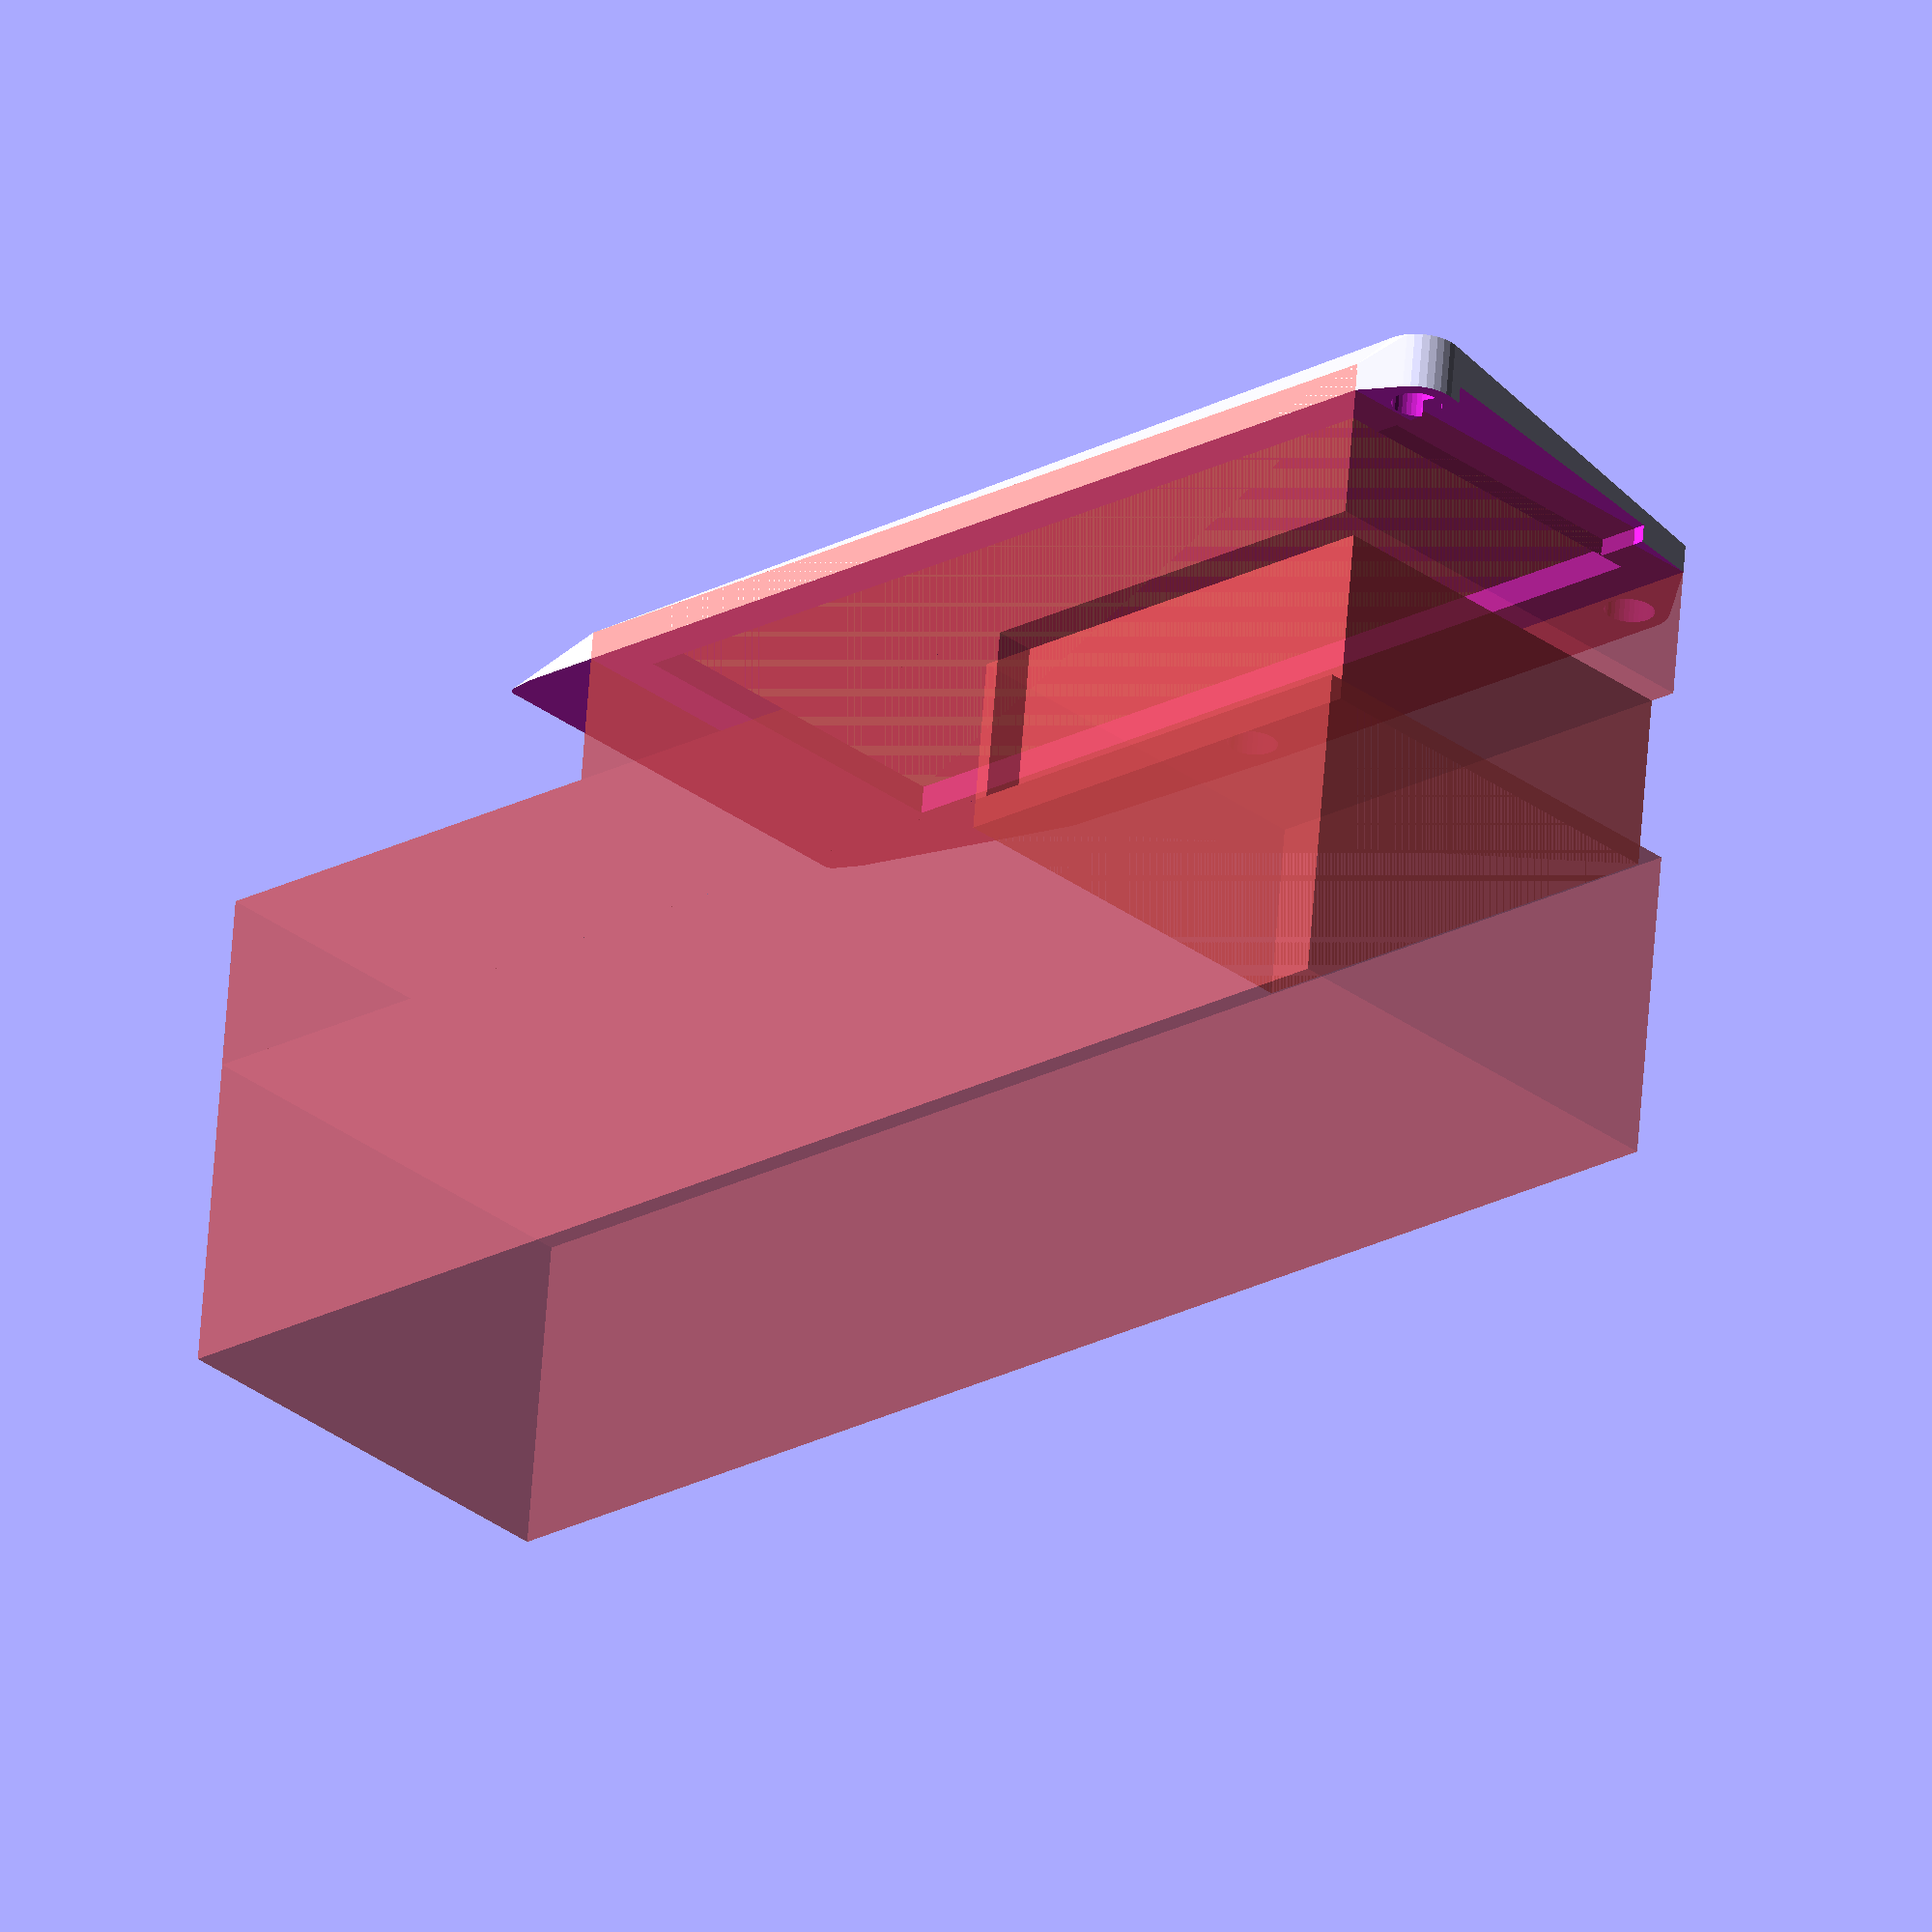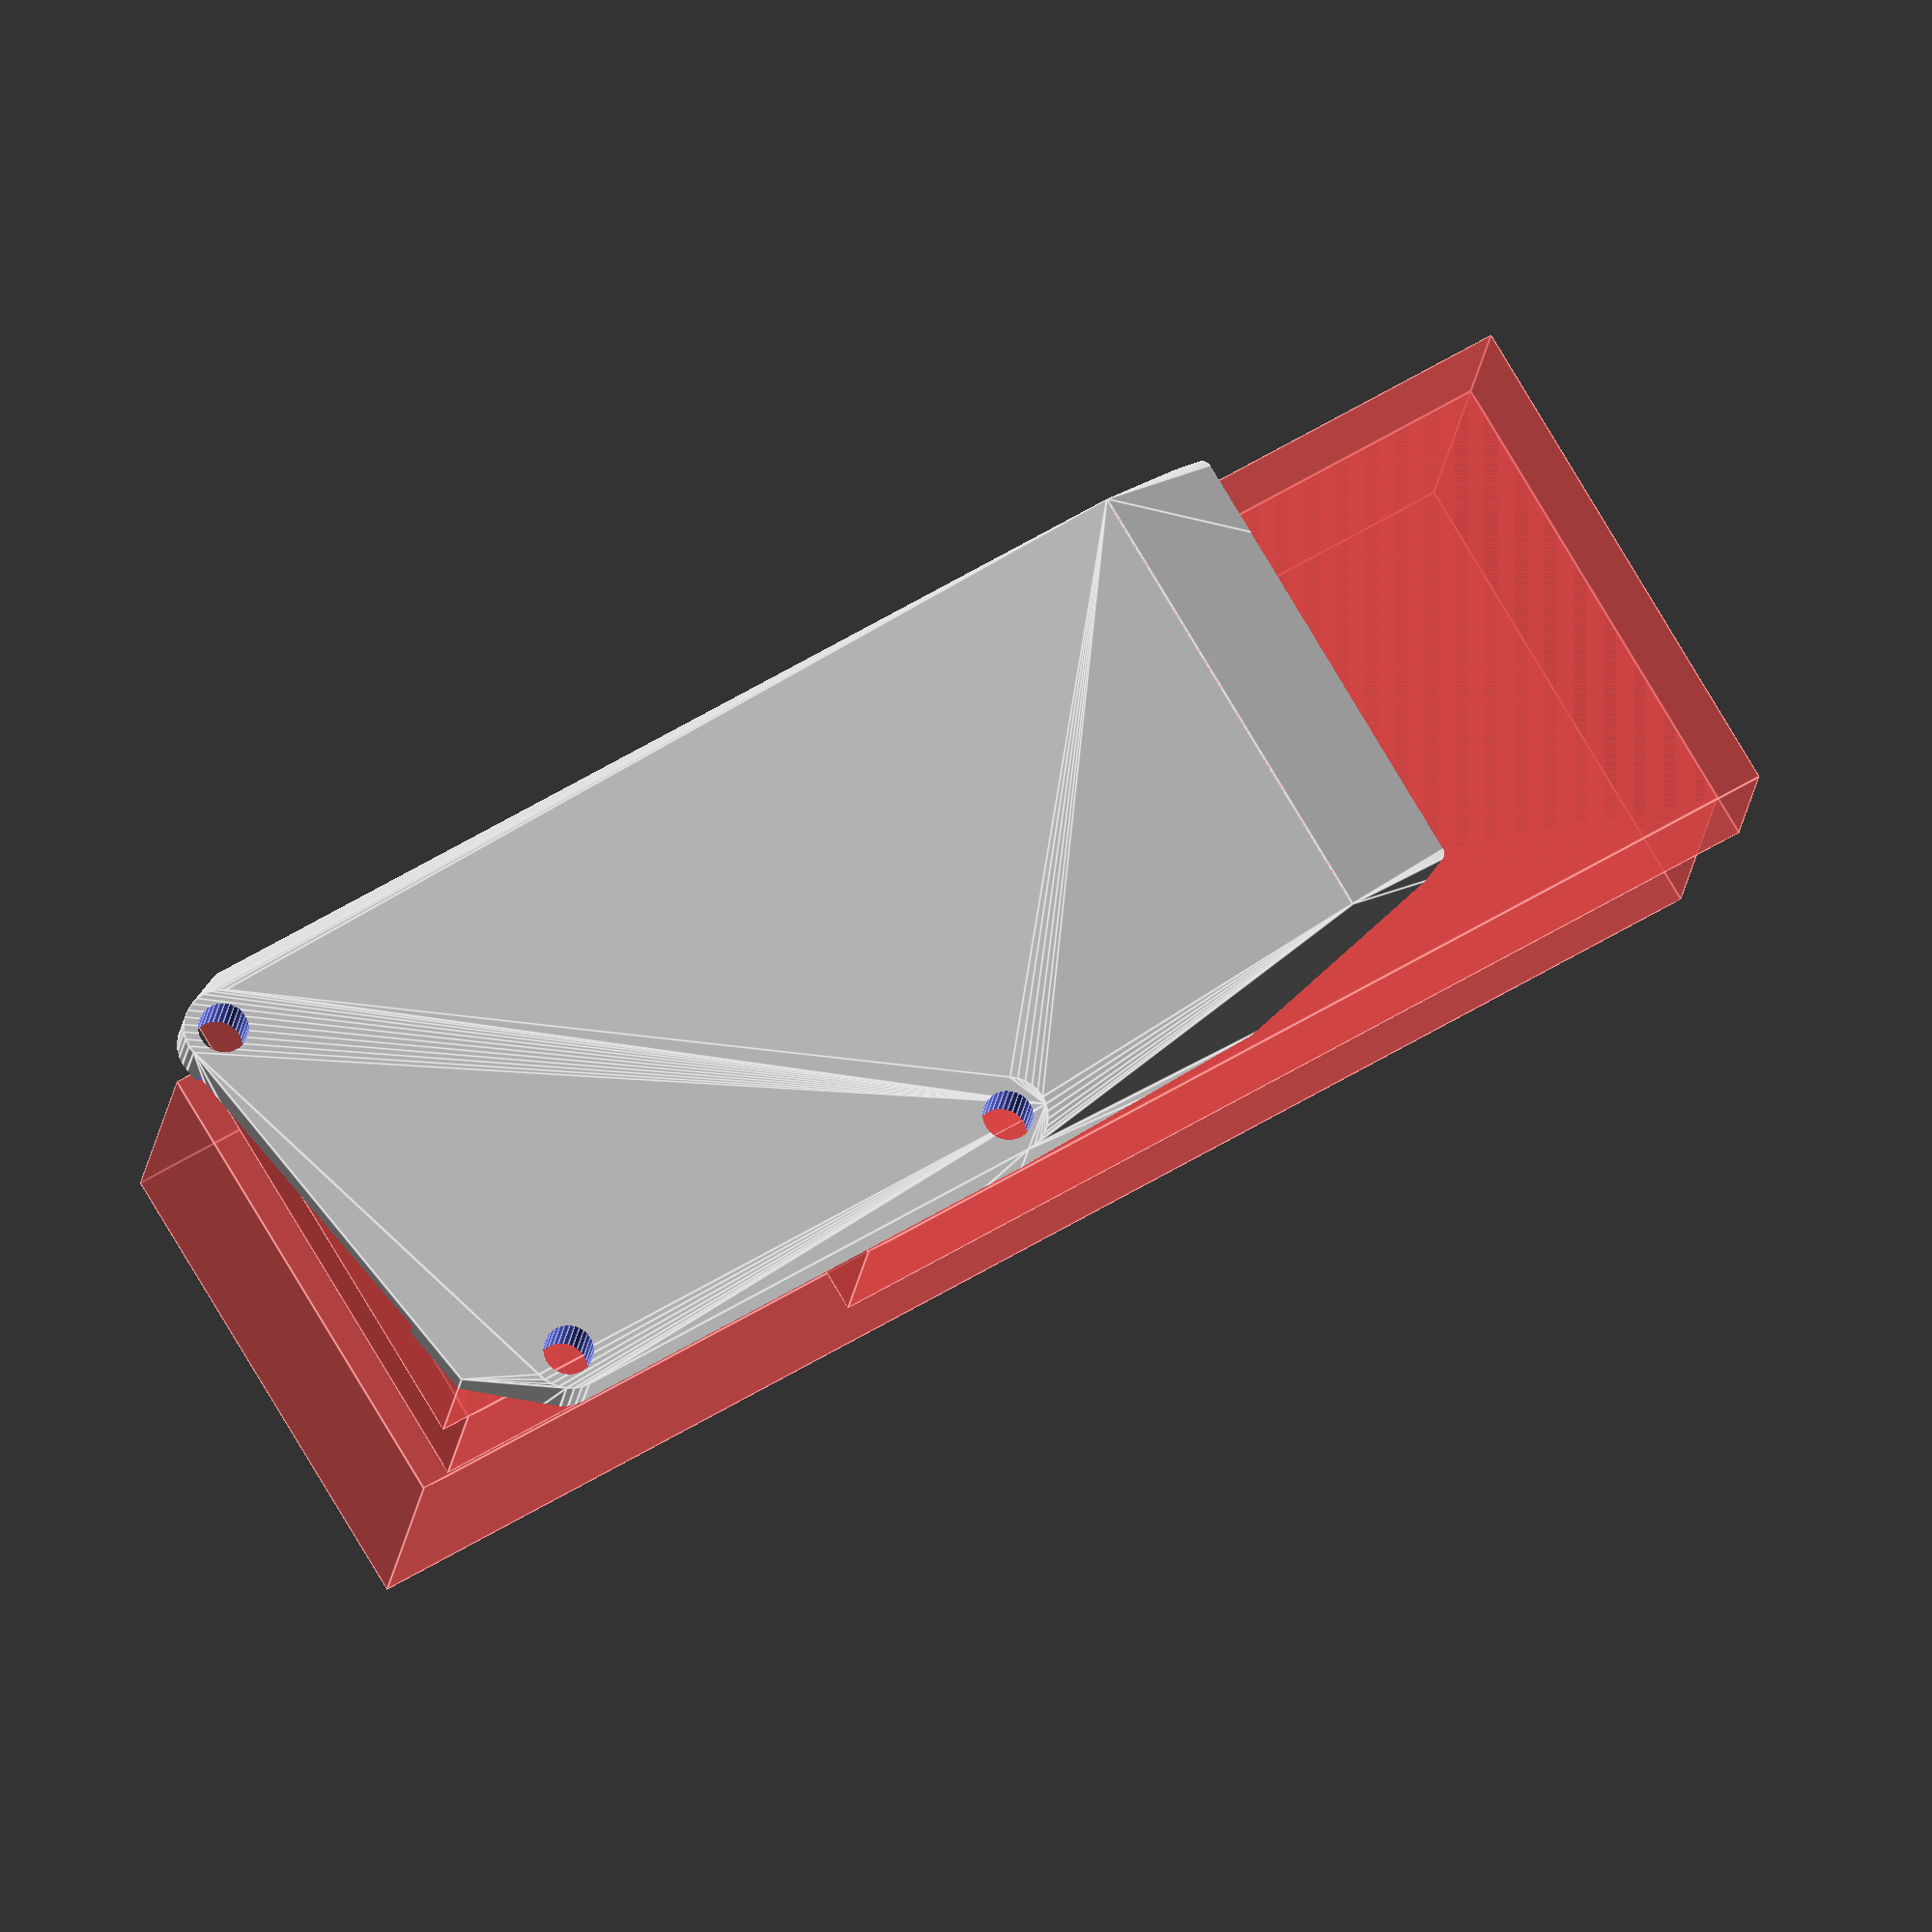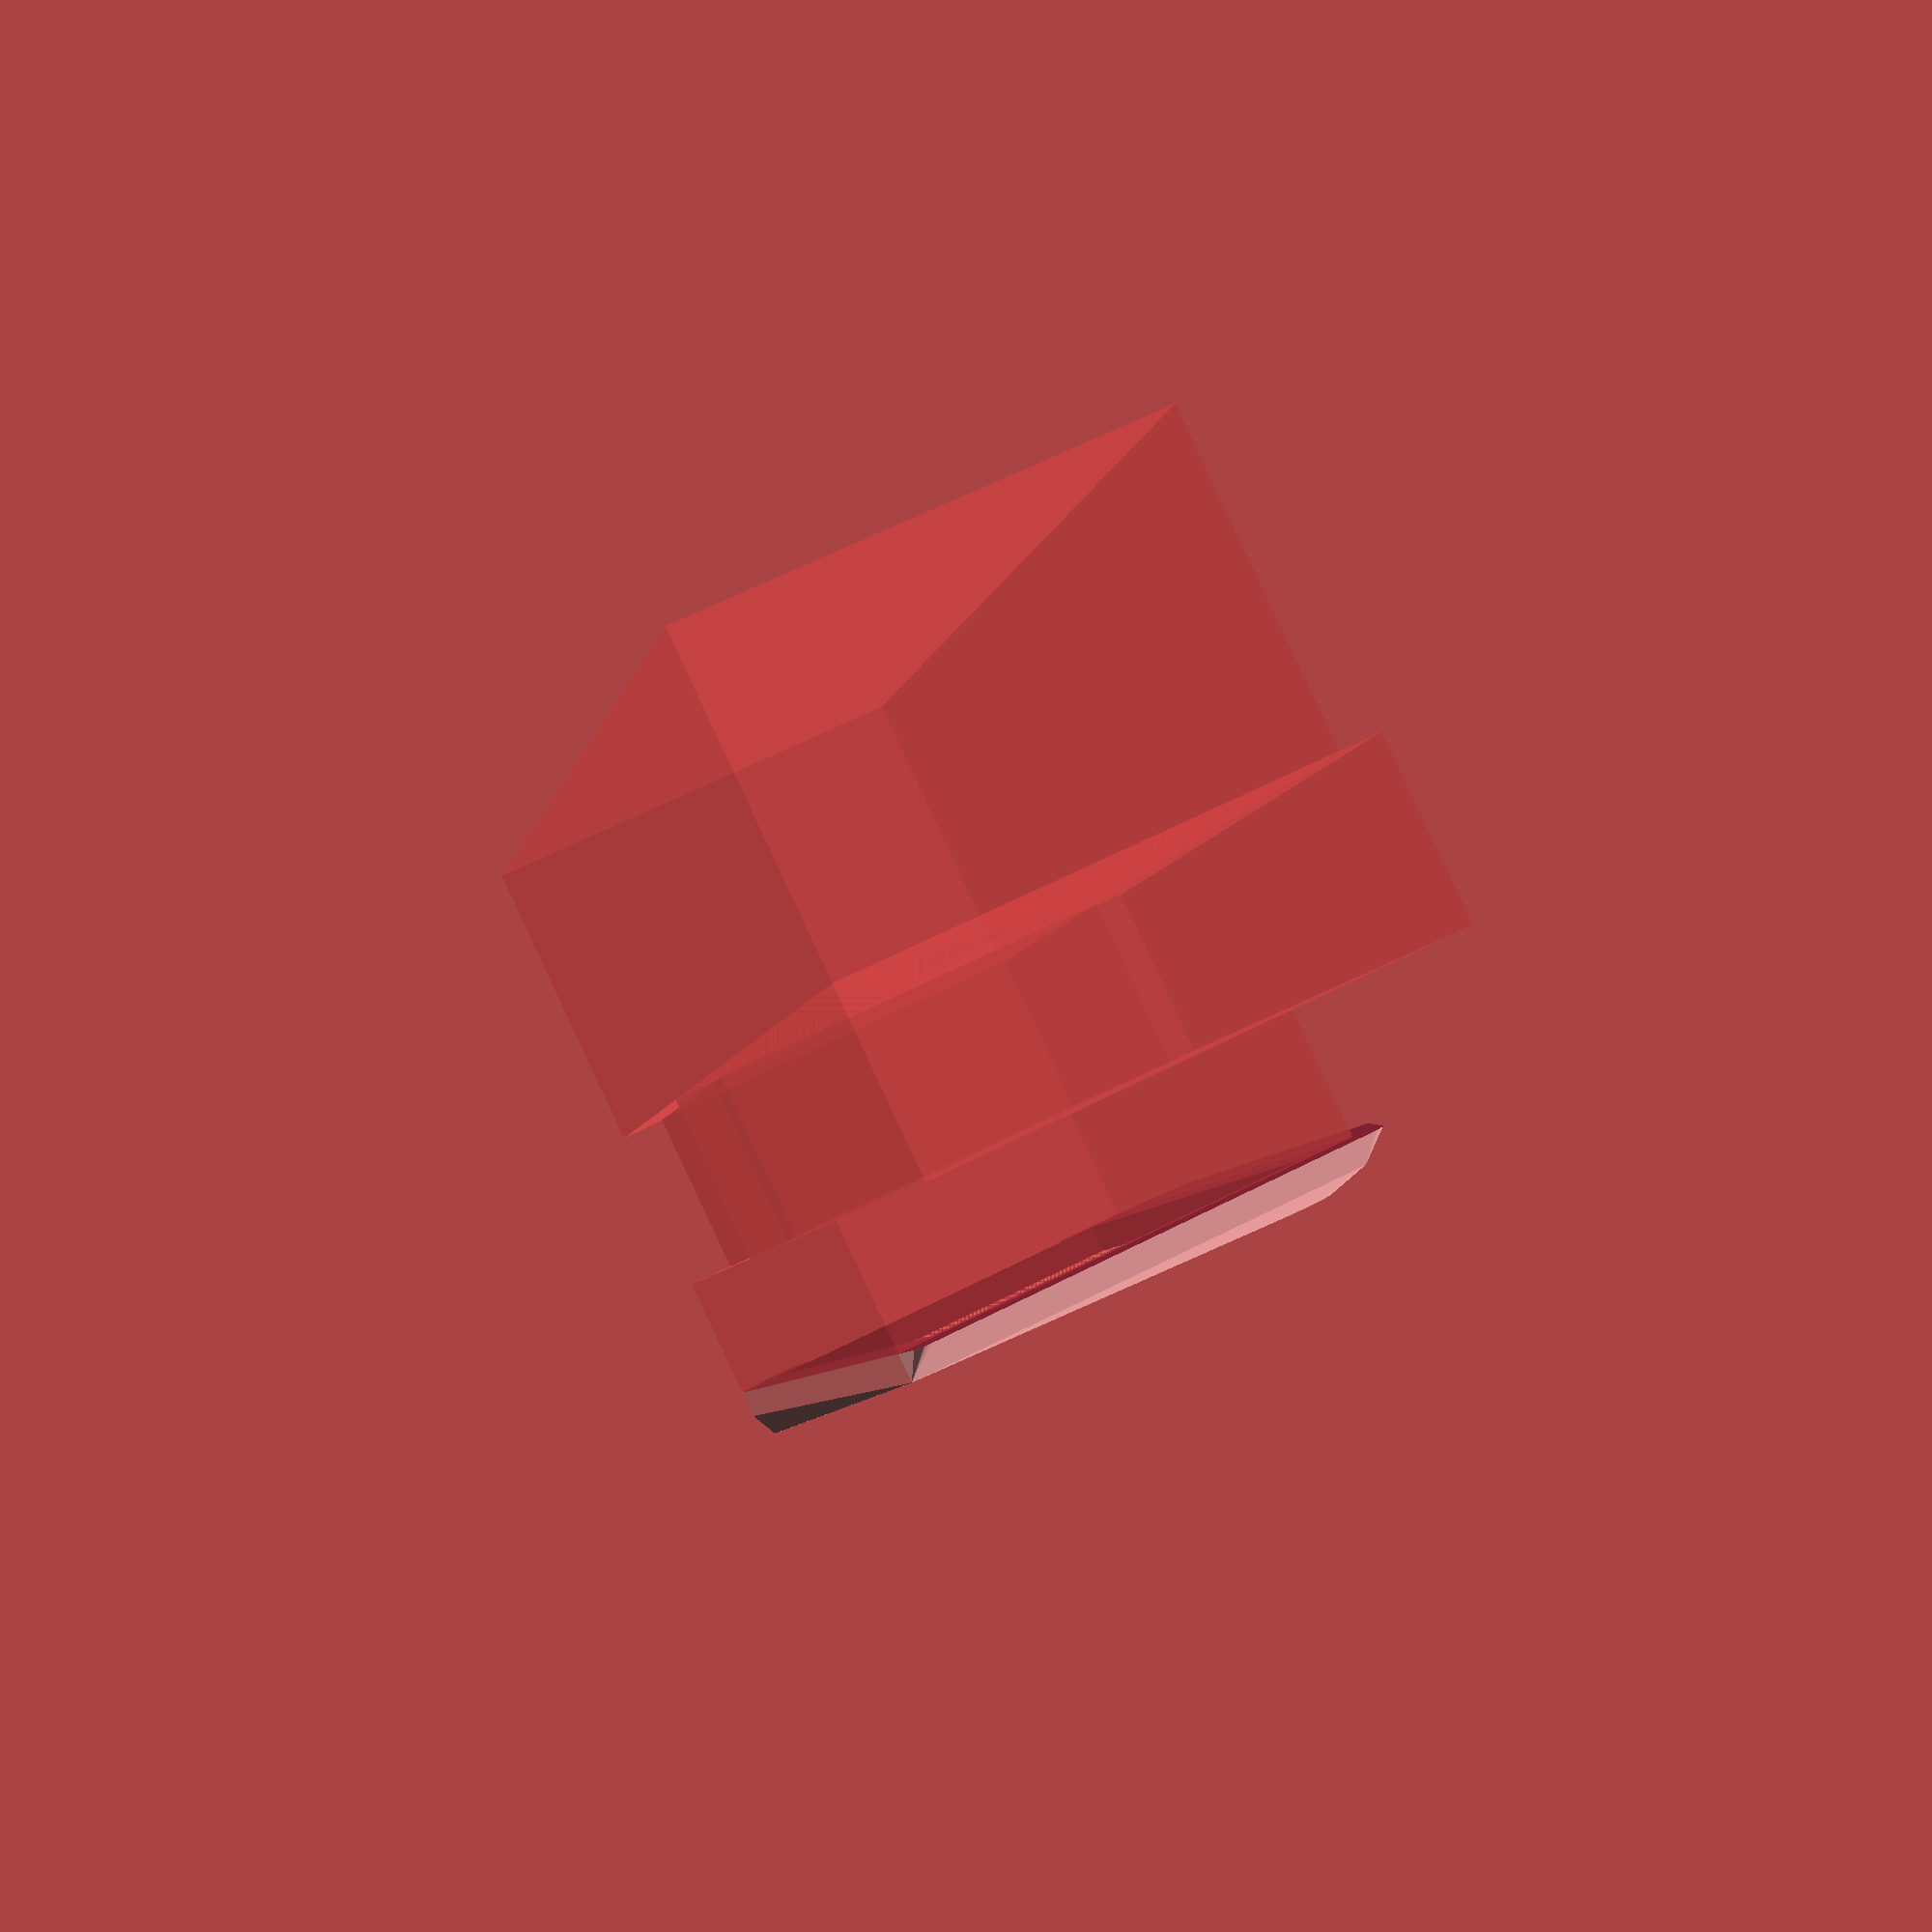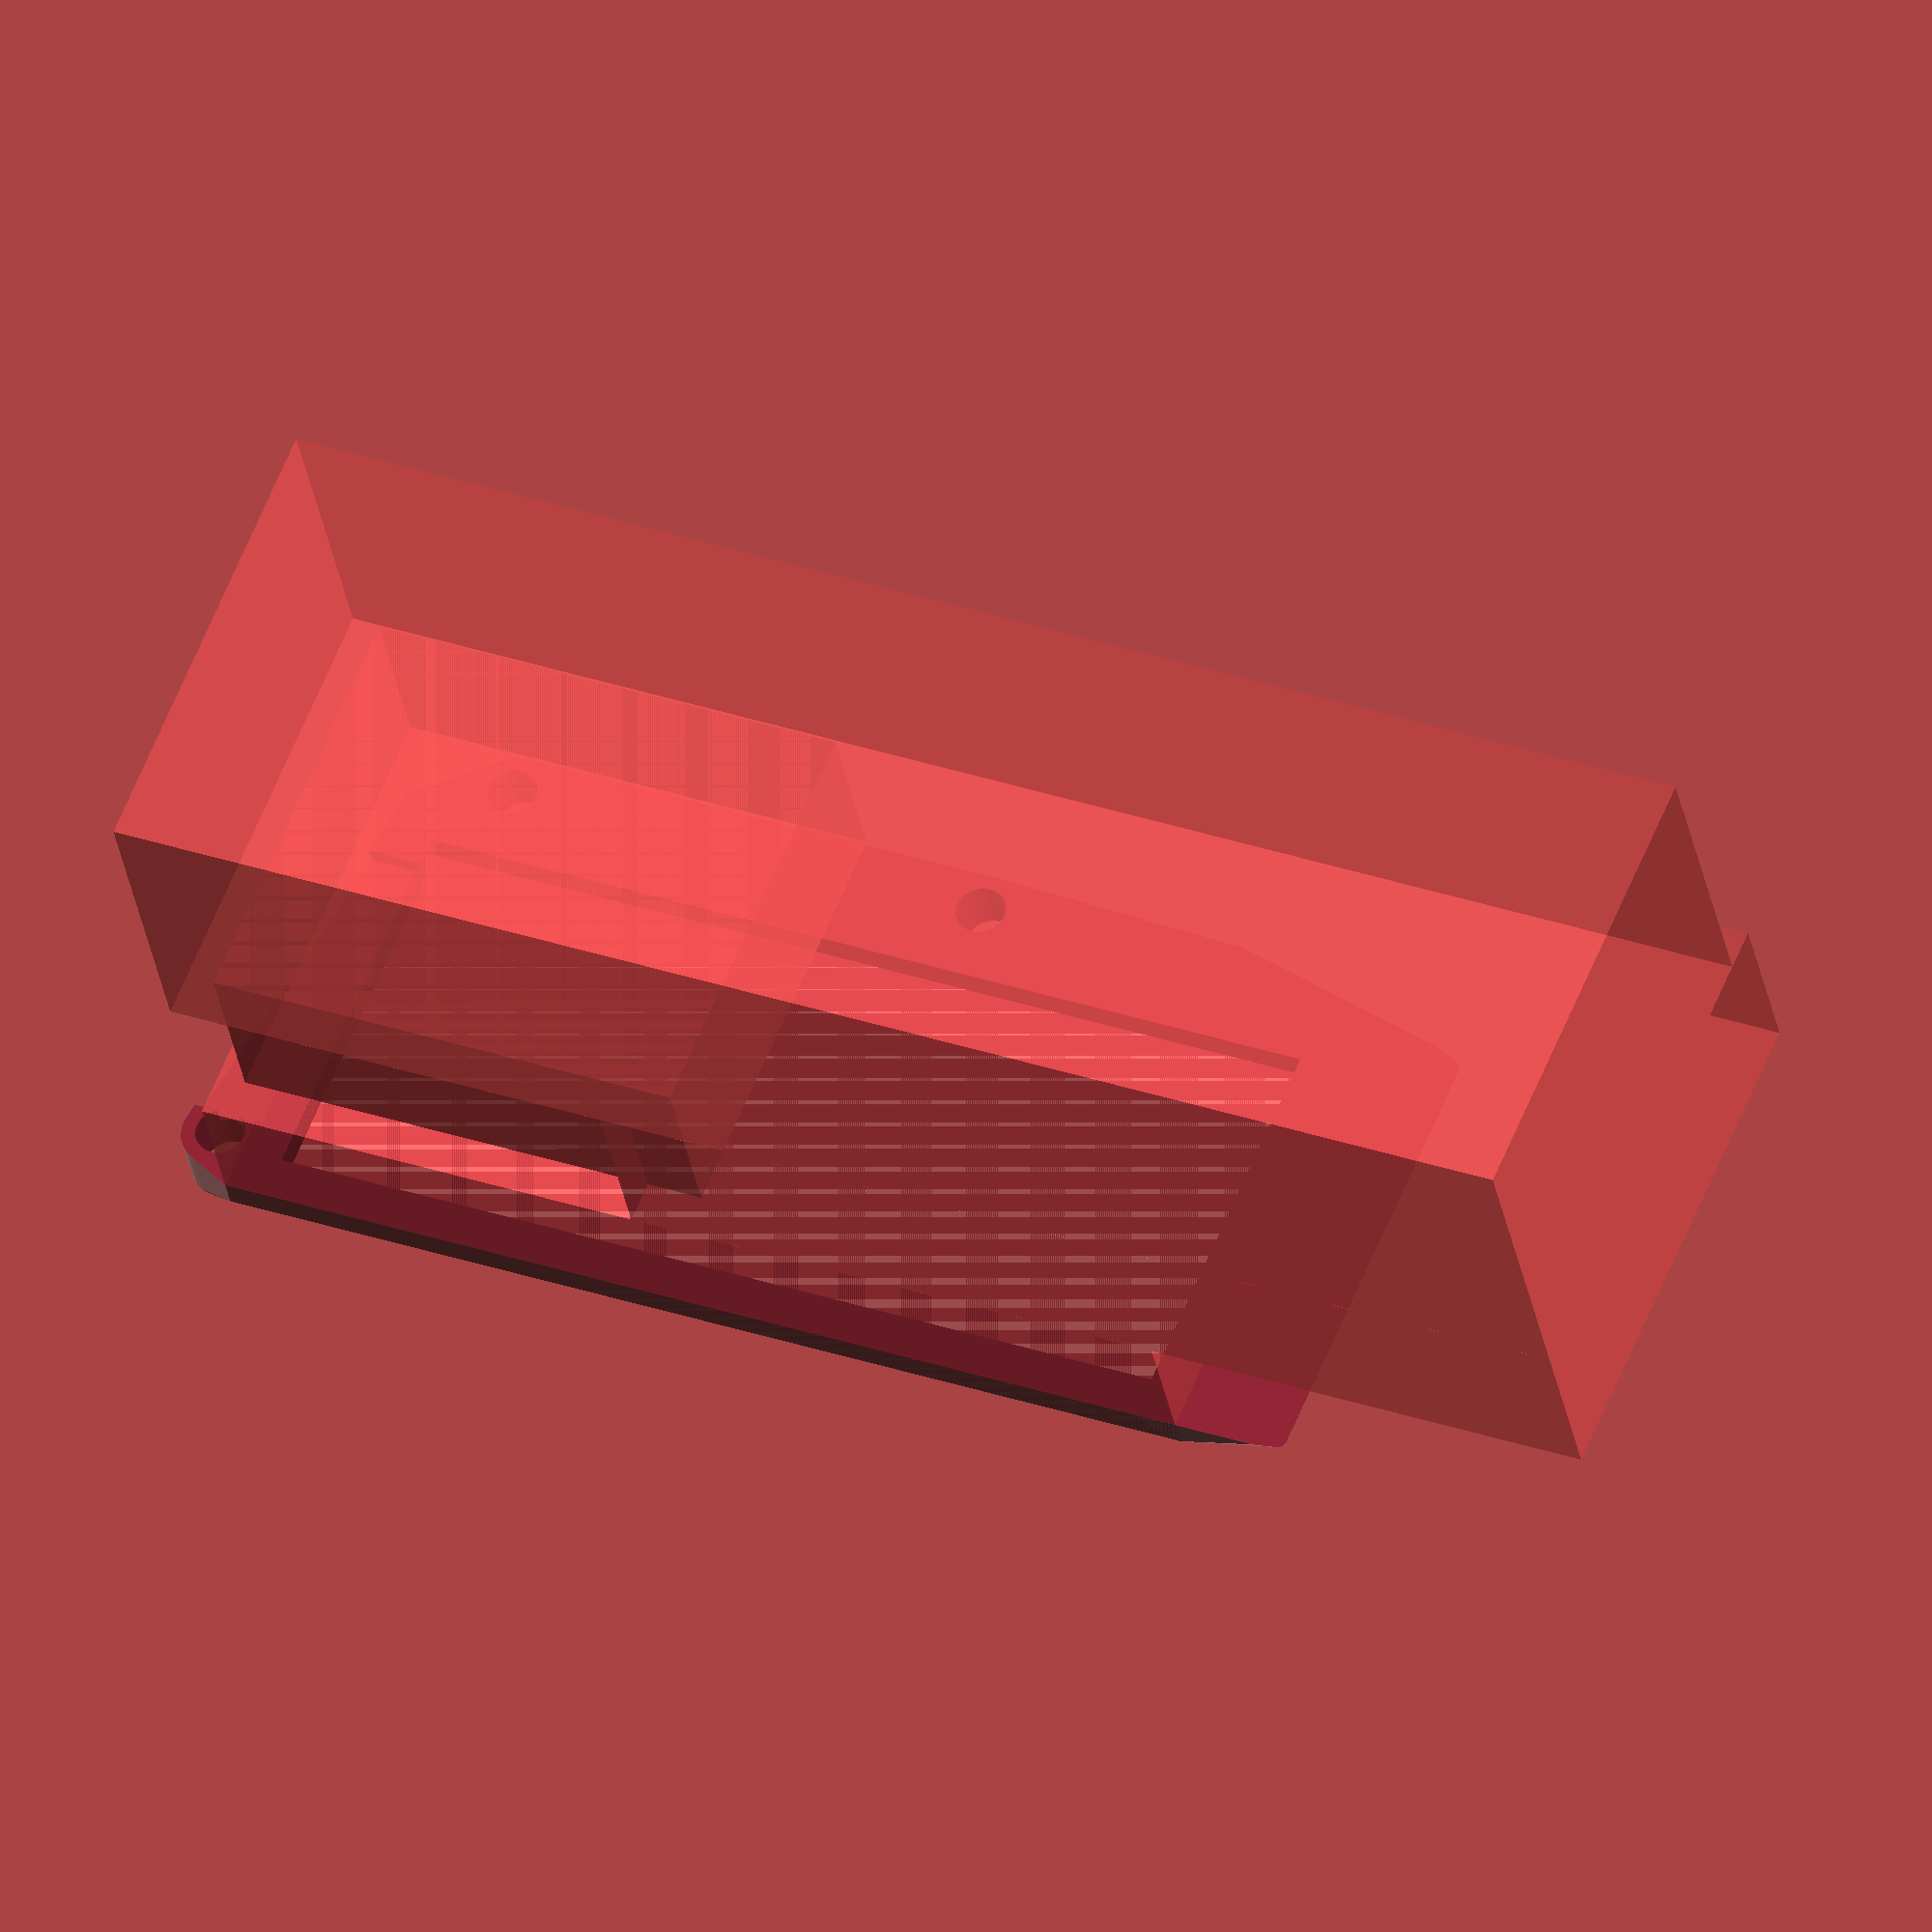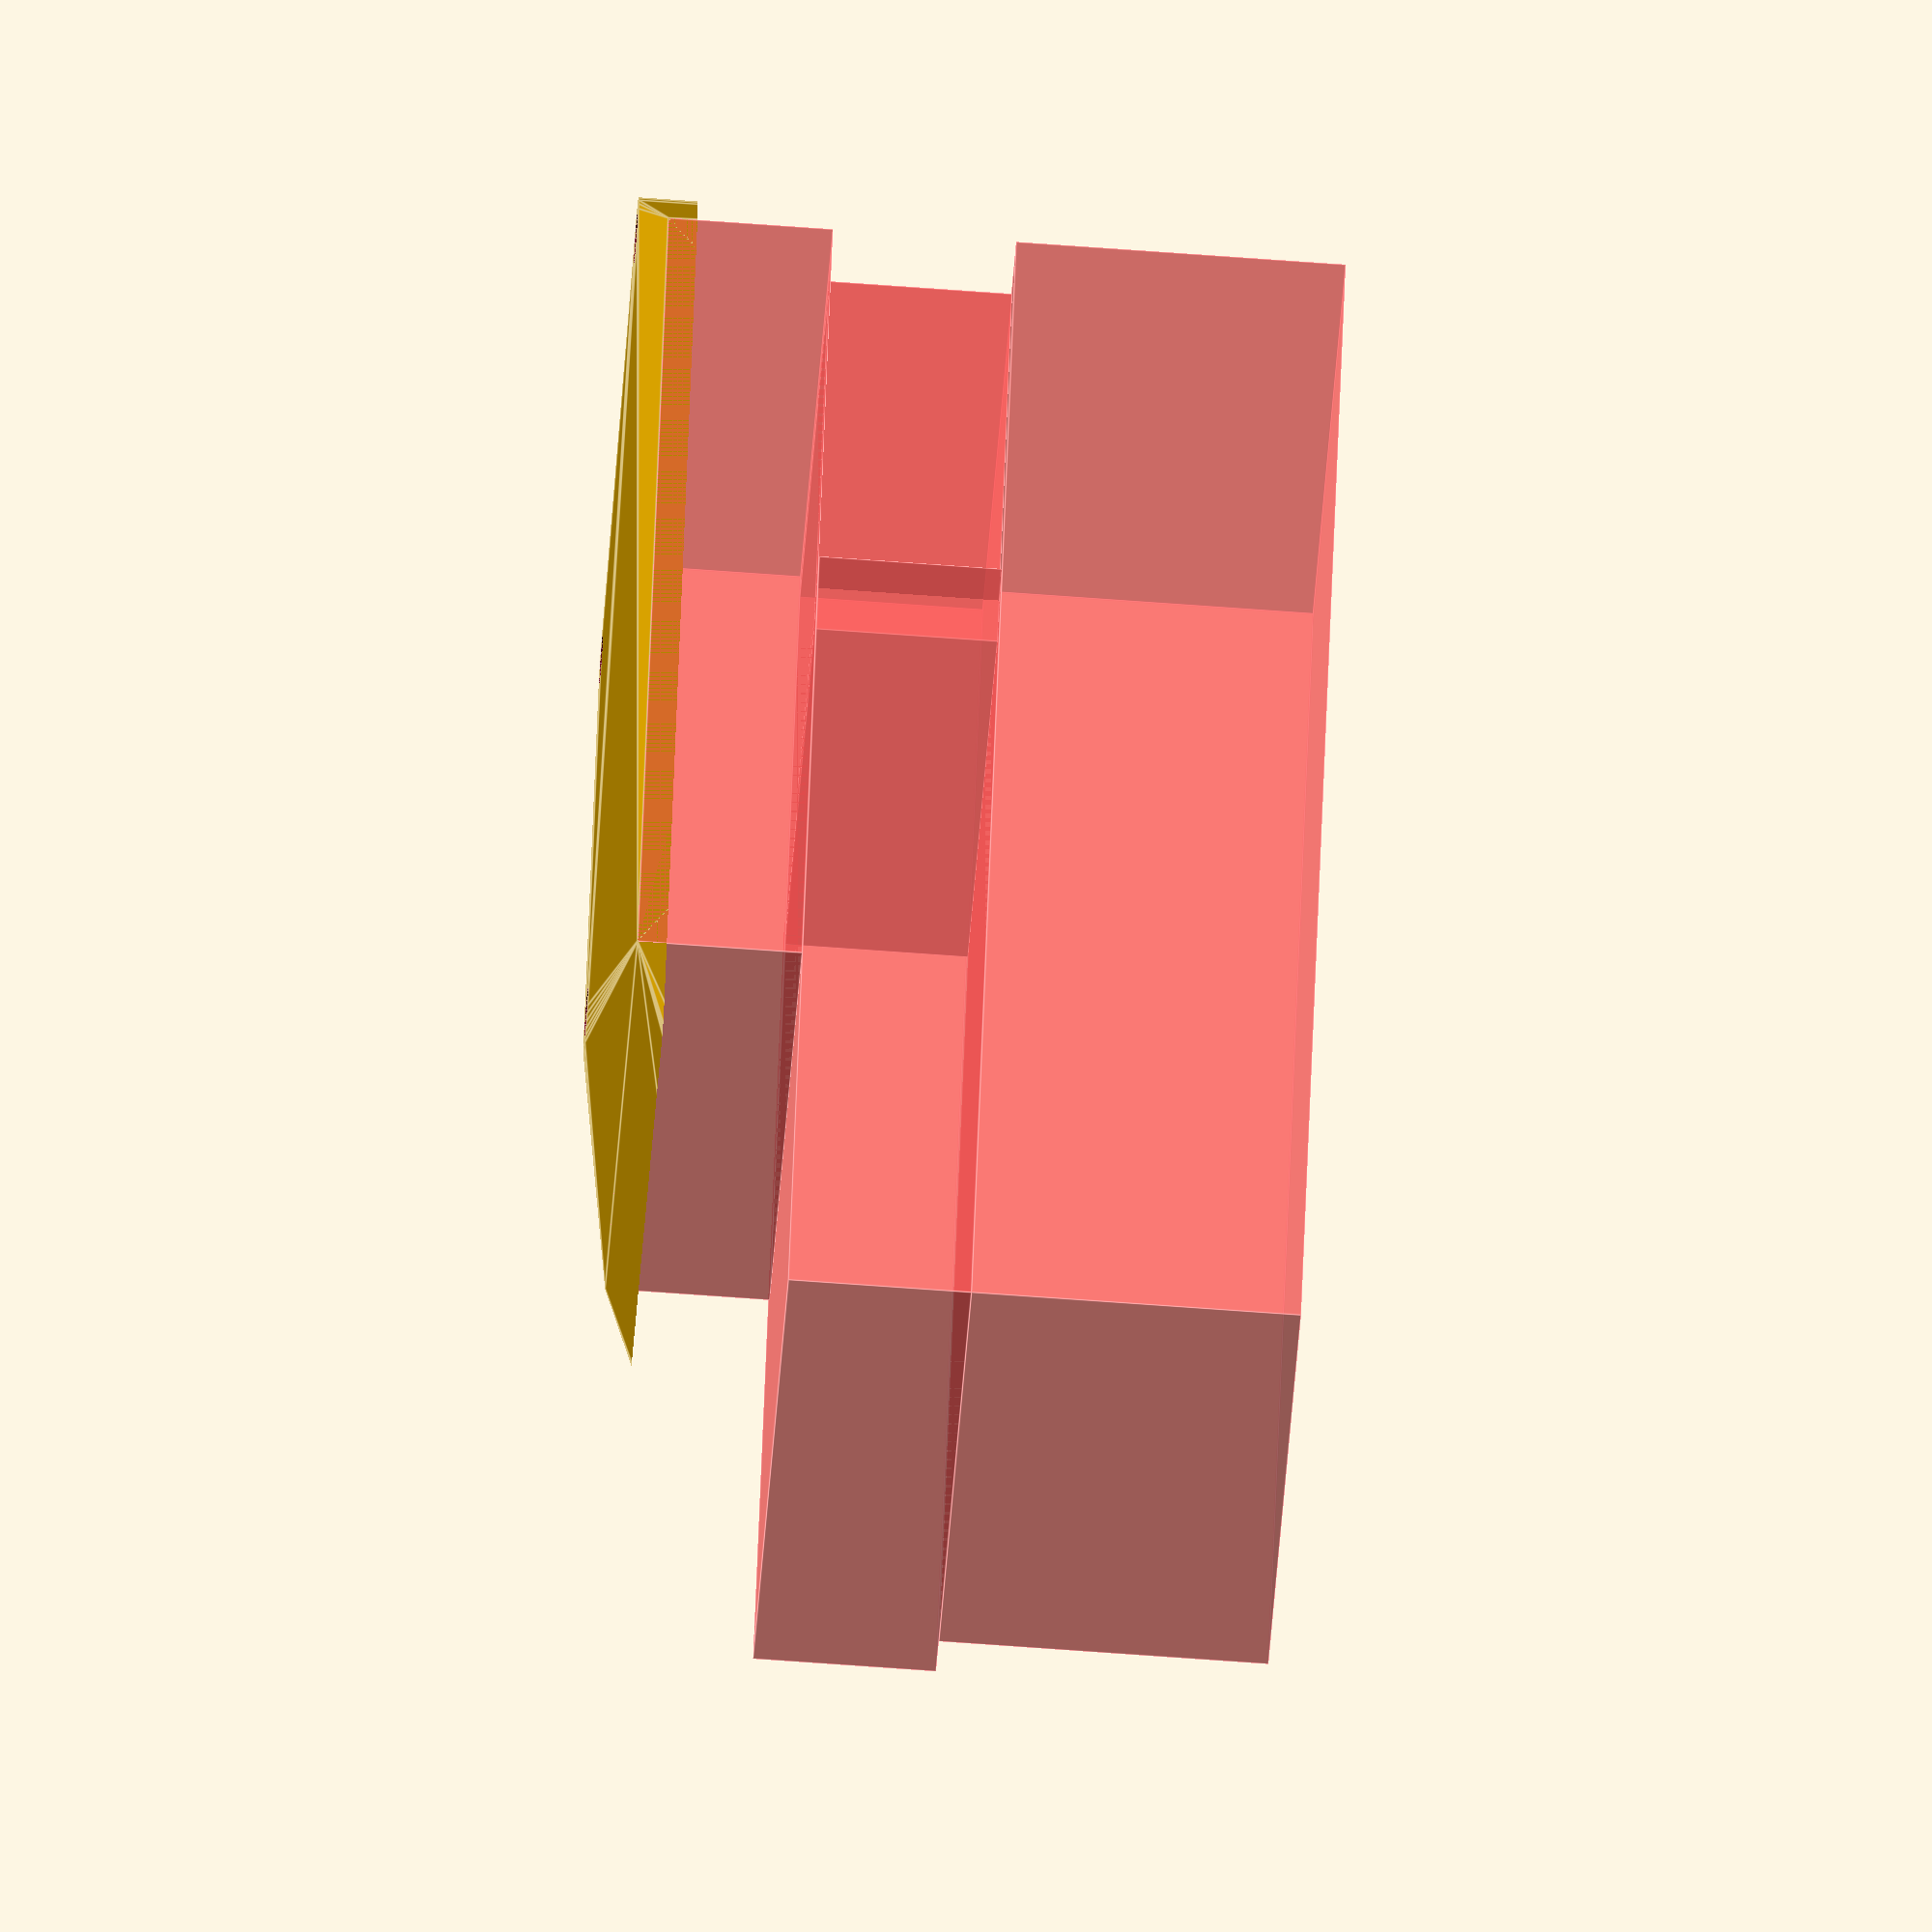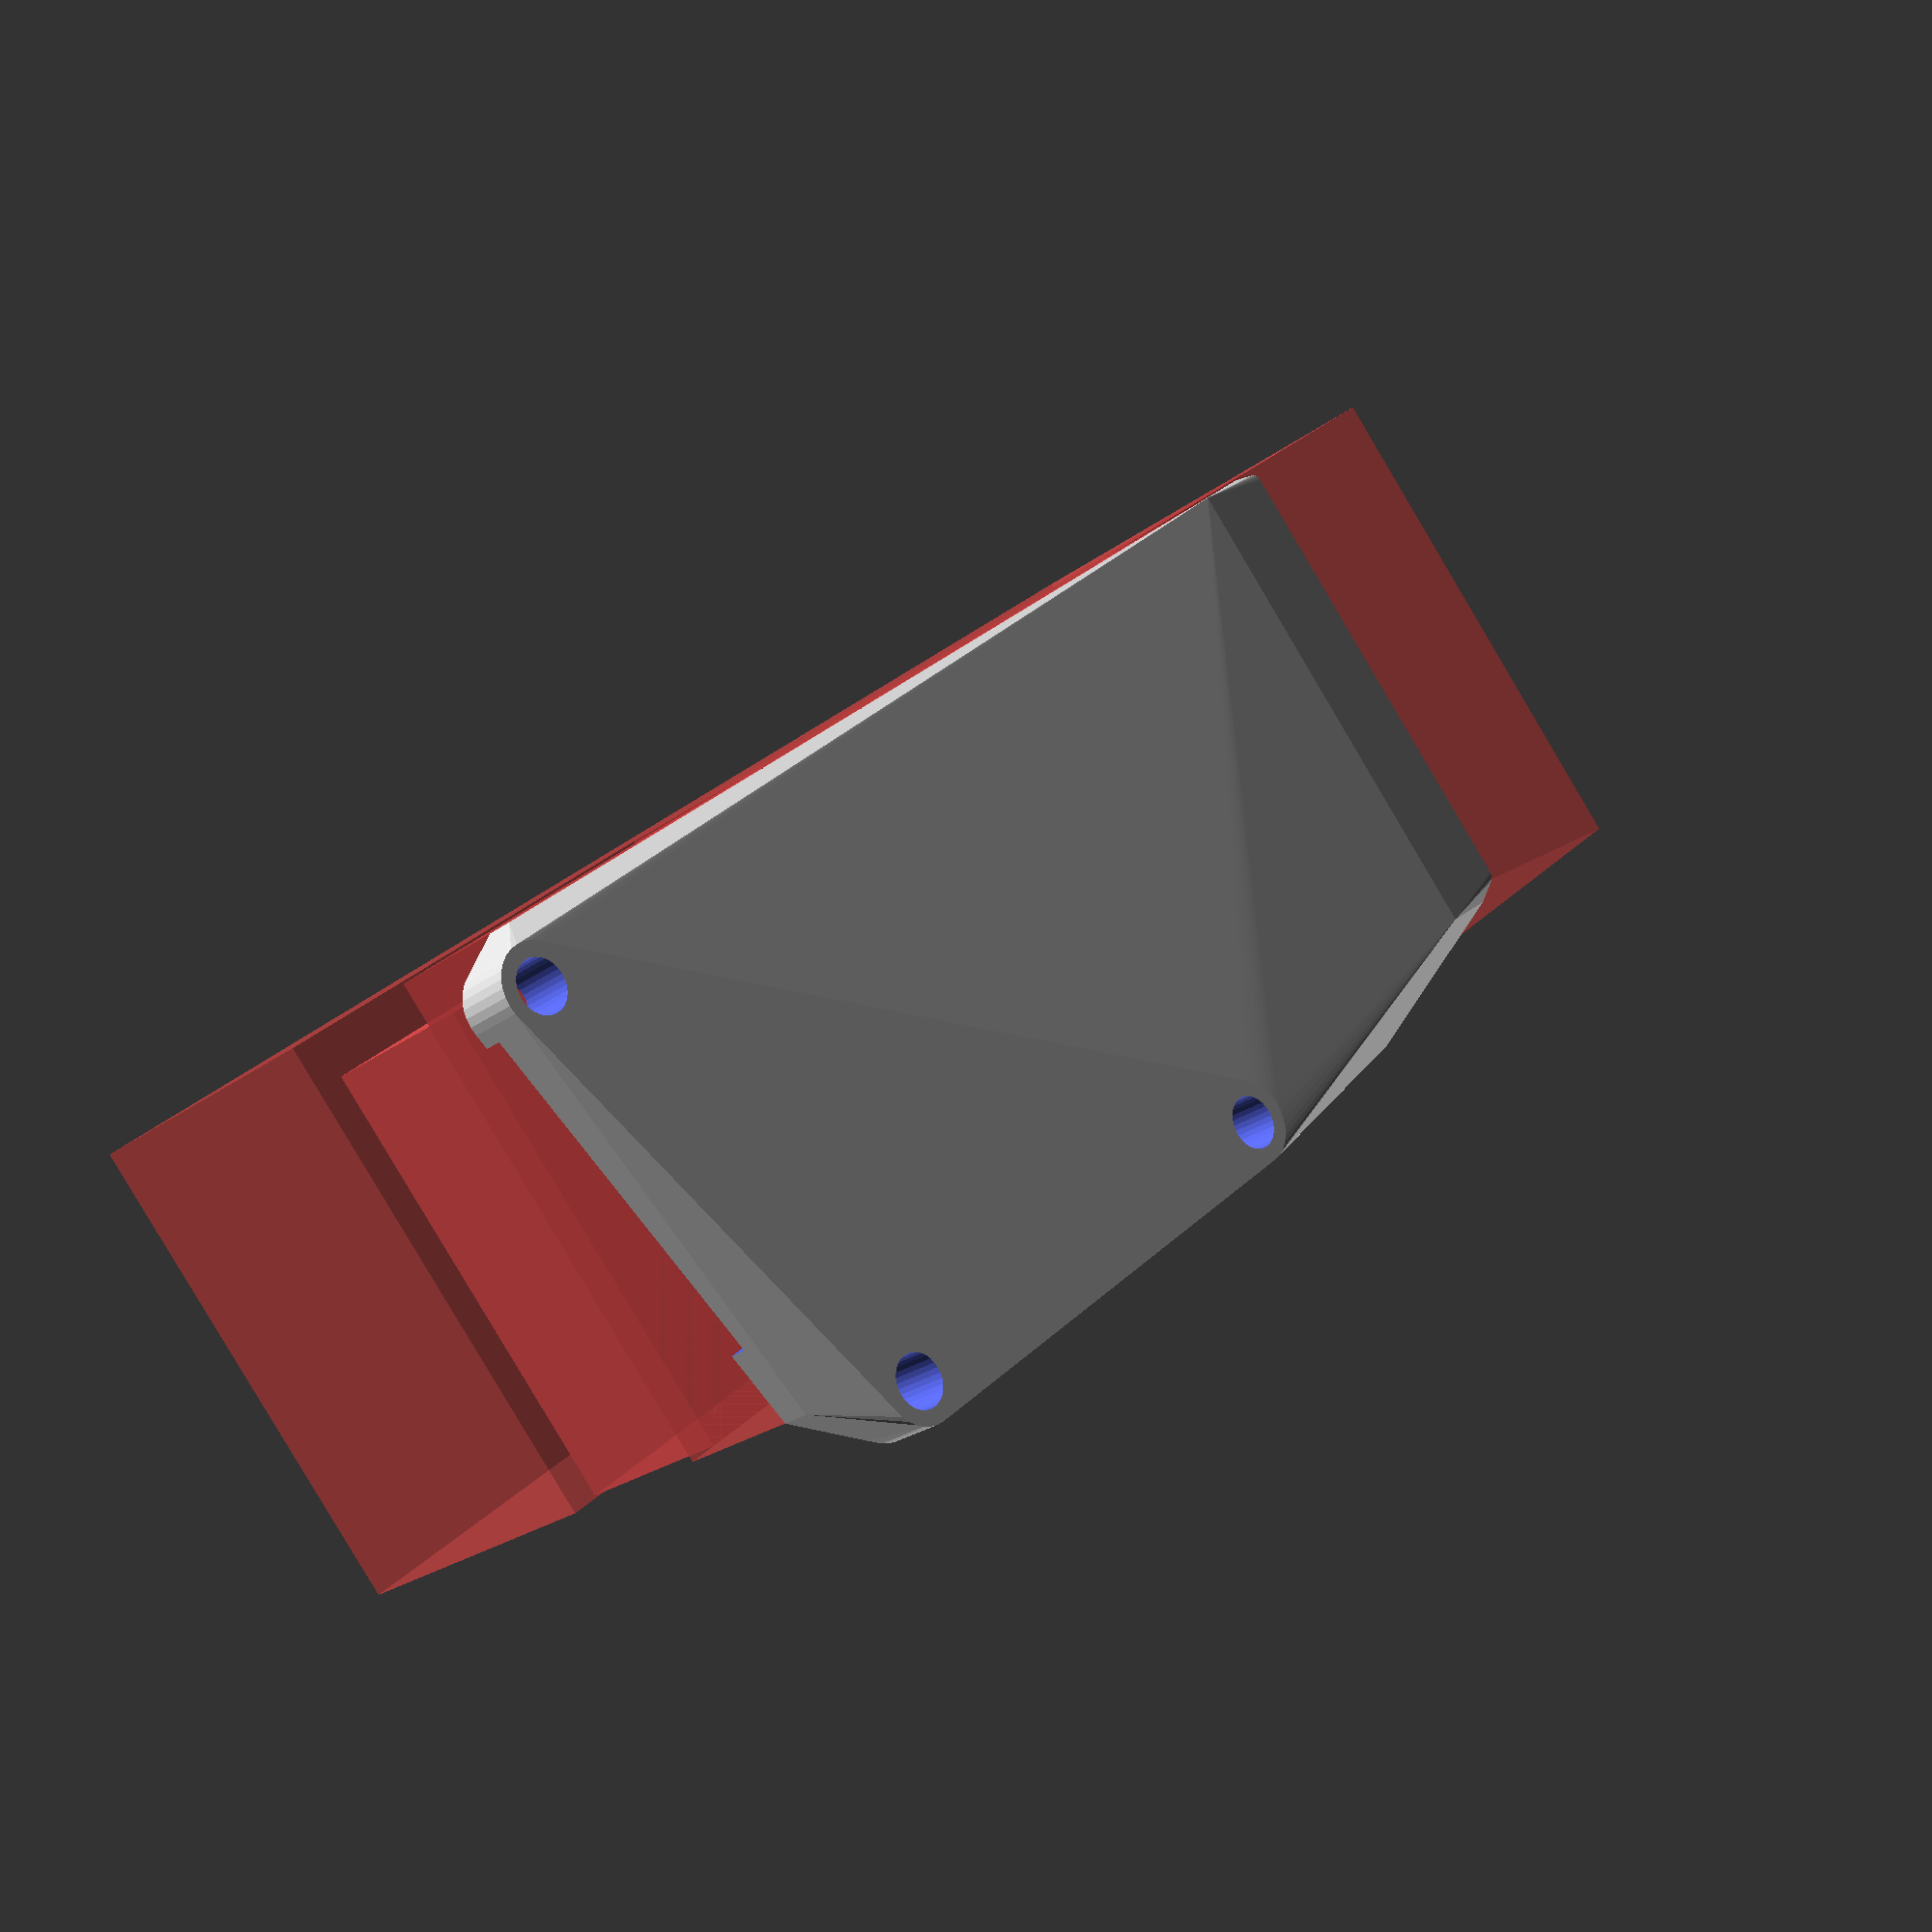
<openscad>
$fn=32;
hole_depth=30;

//battery frame values
dim_batt_board  = [99.1,29.15,1.5];
uppers_batt     = 6;
lowers_batt     = 15;
wall_batt       = 2;
dia_batt_screws = 3.2;
loc_batt_screws = [[2,2,0],
                   [2,dim_batt_board[1]-2,0],
                   [dim_batt_board[0]-2,2,0],
                   [dim_batt_board[0]-2,dim_batt_board[1]-2,0]];
height_batt     = uppers_batt+lowers_batt+dim_batt_board[2];
cuts_batt       = [[[82,-1.5],[13.8,5],hole_depth,0],
                   [[6,-8.9],[15.5,8.9],hole_depth,2],
                   [[8,-6],[6.5,4.5],hole_depth,1],
                   [[68.8,-1.5],[13,6.5],hole_depth,1]];

// pi frame values
dim_pi_board    = [65,30,1.5];
uppers_pi       = 5;
lowers_pi       = 6;
wall_pi         = 3;
dia_pi_screws   = 3.2;
loc_pi_screws   = [[3.5,3.5,0],
                   [3.5,dim_pi_board[1]-3.5,0],
                   [dim_pi_board[0]-3.5,3.5,0],
                   [dim_pi_board[0]-3.5,dim_pi_board[1]-3.5,0]];
height_pi       = uppers_pi+lowers_pi+dim_pi_board[2];
cuts_pi         = [[[17,-5.5],[13,5.5],hole_depth,0],
                   [[44.25,-6.5],[16.5,6.5],hole_depth,0],
                   [[6.6,-3.7],[16.6,2.2],hole_depth,2],
                   [[11.25,-3.8],[11.5,3.8],hole_depth,3]];

// T3 LoRa frame values
dim_t3_board    = [65,27,1.25];
uppers_t3       = 5;
lowers_t3       = 5;
wall_t3         = 3;
dia_t3_screws   = 2.1;
loc_t3_screws   = [[dim_t3_board[0]-2.6,3.2,0],
                   [dim_t3_board[0]-2.6,dim_t3_board[1]-3.2,0]];
height_t3       = uppers_t3+lowers_t3+dim_t3_board[2];
cuts_t3         = [[[9.2,-13.2],[9,9],hole_depth,0],  // antenna port
                   [[9.2,-13.2],[9,9],10,0],          // internal antenna cutout//fix!!
                   [[2,-dim_t3_board[2]],[22.5,5.5],hole_depth,2],  // sdcard/usb port
                   [[7.2,-dim_t3_board[2]-3.6],[5.75,3.6],hole_depth,1],  // power switch
                   [[20.10,-dim_t3_board[2]-2.1],[4.5,2.1],hole_depth,1]]; // reset button
                   

//cable cutouts
dim_cables = ([5,7,height_pi+height_t3+height_batt]);
loc_cables = ([-5,
               -abs(dim_batt_board[1]-dim_cables[1])/2-dim_cables[1]+wall_batt,
               abs(height_batt-dim_cables[2])/2]);


//connection screw values
loc_conn_screws1     = [[5,-2*wall_batt,height_batt/2+0.625],
                        [-2*wall_batt,dim_batt_board[1]-wall_batt,height_batt/2+0.625],
                        [40,-2*wall_batt,height_batt/2+0.625]];
loc_conn_screws2     = [[dim_batt_board[0]+2*wall_batt,2,height_batt/2-5],
                        [dim_batt_board[0]+2*wall_batt,dim_batt_board[1]-wall_batt,height_batt/2-5]];
dia_conn_screws     = 3.5;
wall_conn_screws    = 2;
height_conn_screws1 = height_batt+height_pi+height_t3+4;
height_conn_screws2 = height_batt+height_pi+4;


loc_screw_tops       = [[5,-2*wall_batt,height_batt/2+0.625],
                        [-2*wall_batt,dim_batt_board[1]-wall_batt,height_batt/2+0.625],
                        [40,-2*wall_batt,height_batt/2+0.625],
                        [dim_batt_board[0]+2*wall_batt,2,height_batt/2-5],
                        [dim_batt_board[0]+2*wall_batt,dim_batt_board[1]-wall_batt,height_batt/2-5]];
                   
// calculated values
offset_batt     = 0;
offset_pi       = [+(abs(dim_batt_board[0]-dim_pi_board[0])/2)-abs(wall_pi-wall_batt),
                   -(abs(dim_batt_board[1]-dim_pi_board[1])/2)-abs(wall_pi-wall_batt),
                   height_batt/2+height_pi/2];
offset_t3       = [-(abs(dim_batt_board[0]-dim_t3_board[0])/2)+abs(wall_t3-wall_batt),
                   +abs(dim_batt_board[1]-dim_t3_board[1])/2-abs(wall_t3-wall_batt),
                   height_batt/2+height_pi+height_t3/2];


//part_bottom();
//part_battery();
//part_pi();
//part_t3();
part_top();



module part_top(){
    difference(){
        object();
        translate([-100,-100,33-50]){
            cube([200,200,50]);
        }            
    }
}

module part_t3(){
    difference(){
        object();
        translate([-100,-100,18.74-50]){
            cube([200,200,50]);
        }
        translate([-100,-100,33]){
            cube([200,200,50]);
        }
    }
}

module part_pi(){
    difference(){
        object();
        translate([-100,-100,-40]){
            cube([200,200,50]);
        }
        translate([-100,-100,18.74]){
            cube([200,200,50]);
        }
    }
}

module part_battery(){
    difference(){
        object();
        translate([-100,-100,-59.9]){
            cube([200,200,50]);
        }
        translate([-100,-100,10]){
            cube([200,200,50]);
        }
    }
}

module part_bottom(){
    difference(){
        object();
        translate([-100,-100,-9.9]){
            cube([200,200,50]);
        }
    }
}

module object(){
    difference(){
        hull(){
            battery();
            pi();
            t3();
            connection(location=loc_conn_screws1,
                       dia=dia_conn_screws+wall_batt,
                       height=height_conn_screws1);
            connection(location=loc_conn_screws2,
                       dia=dia_conn_screws+wall_batt,
                       height=height_conn_screws2);
            //cover();
            //bottom();
        };
        cutouts();
        cutout_batt();
        cutout_pi();
        cutout_t3();
    }

    difference(){
        union(){
            battery();
            pi();
            t3();;
        }
        cutouts();
    }
}


//module cover(){
//    translate(offset_t3+[0,0,uppers_t3+wall_t3/2]){
//        cube(dim_t3_board,center=true);
//    }
//}
//
//module bottom(){
//    translate(-[0,0,lowers_batt-wall_batt]){
//        #cube(dim_batt_board,center=true);
//    }
//}



module connection(dia,height,location){
    translate([-dim_batt_board[0]/2,
               -dim_batt_board[1]/2,
               0]){
            echo(location);
            conn_holes(loc_s=location,
                       dia_s=dia,
                       h=height);
            //#conn_holes(loc_s=loc_conn_screws2,
            //            dia_s=dia,
            //            h=height_conn_screws2);      
    }
}

module cables(){
    translate(loc_cables+[0,-wall_batt,0]){
        cube(dim_cables+[wall_batt,-wall_batt,0],center=true);
    }
}
   
module cutout_batt(){
    translate(offset_batt){
        #cube([dim_batt_board[0]+2*wall_batt,
               dim_batt_board[1]+2*wall_batt,
               height_batt],center=true);
    }
}
    
module cutout_pi(){
    translate(offset_pi){
        #cube([dim_pi_board[0]+2*wall_pi,
               dim_pi_board[1]+2*wall_pi,
               height_pi],center=true);
    }
}
    
module cutout_t3(){
    translate(offset_t3){
        #cube([dim_t3_board[0]+2*wall_t3,
               dim_t3_board[1]+2*wall_t3,
               height_t3],center=true);
    }
}

module cutouts(){
    //translate(loc_cables){
    //    cube(dim_cables,center=true);
    //}
    
    // holes for connecton screws
    //connection(dia_conn_screws);
    connection(location=loc_conn_screws1,
               dia=dia_conn_screws,
               height=height_conn_screws1+6);
    connection(location=loc_conn_screws2,
               dia=dia_conn_screws,
               height=height_conn_screws2+6);
    
    // cutout for free space beside raspi
    translate([-dim_batt_board[0]/2+(dim_batt_board[0]-dim_pi_board[0])/2,
               offset_pi[1],
               offset_pi[2]]){
        #cube([dim_batt_board[0]-dim_pi_board[0],
               dim_pi_board[1],
               height_pi],center=true);
    }
    
    translate(offset_batt){
        create_cuts(d=dim_batt_board,
                    w=wall_batt,
                    h1=uppers_batt,
                    h2=lowers_batt,
                    cuts=cuts_batt);
    }
    translate(offset_pi){
        create_cuts(d=dim_pi_board,
                    w=wall_pi,
                    h1=uppers_pi,
                    h2=lowers_pi,
                    cuts=cuts_pi);
    }
    translate(offset_t3){
        create_cuts(d=dim_t3_board,
                    w=wall_t3,
                    h1=uppers_t3,
                    h2=lowers_t3,
                    cuts=cuts_t3);
    }
}

// battery frame
module battery(){
    difference(){
        translate(offset_batt){
            frame(dim_b=dim_batt_board,
                  dia_s=dia_batt_screws,
                  loc_s=loc_batt_screws,
                  h1=uppers_batt,
                  h2=lowers_batt,
                  w=wall_batt);  
        }
        //cutouts();
    }
}

// pi frame
module pi(){
    difference(){
        translate(offset_pi){
            frame(dim_b=dim_pi_board,
                  dia_s=dia_pi_screws,
                  loc_s=loc_pi_screws,
                  h1=uppers_pi,
                  h2=lowers_pi,
                  w=wall_pi);
        }
        //cutouts();
    }
}

module t3(){
    // T3 frame
    difference(){
        translate(offset_t3){
            frame(dim_b=dim_t3_board,
                  dia_s=dia_t3_screws,
                  loc_s=loc_t3_screws,
                  h1=uppers_t3,
                  h2=lowers_t3,
                  w=wall_t3);
        }
        //cutouts();
    }     
}


// make screw_holes
module conn_holes(loc_s,dia_s,h){
    for (loc=loc_s){
        translate(loc){
            cylinder(d=dia_s,
                     h=h,
                     center=true);
        }
    }
}



// frame module
module frame(dim_b,
             dia_s,
             loc_s,
             h1,
             h2,
             w) {
                   
    // basic frame
    difference(){                   
        cube([dim_b[0]+2*w,
              dim_b[1]+2*w,
              h1+h2+dim_b[2]],center=true);
        cube([dim_b[0],
              dim_b[1],
              h1+h2+dim_b[2]],center=true);
    }


    // screws holes   
    translate([-dim_b[0]/2,
               -dim_b[1]/2,
               -h1/2-dim_b[2]/2+1]) {
        for (loc=loc_s){
            translate(loc){
                difference(){
                    cylinder(d=dia_s+2*w,
                             h=h2-2,
                             center=true);
                    cylinder(d=dia_s,
                             h=h2-2,
                             center=true);
                }
            }
        }
    }
}

// module to create openings
// d    = object dimenstion
// w    = object wall thickness
// cuts = array of cuts to be created
// cuts format: location,size,length,direction,
//      direction:
//          0=front
//          1=back
//          2=left
//          3=right
module create_cuts(d,w,h1,h2,cuts){
    // move to 0,0,top of board                
    translate([-d[0]/2-w,
               -d[1]/2-w,
               -(h1+h2+d[2])/2+h2+d[2]]){
        for(cut=cuts){
            
            // front
            if(cut[3]==0){
                translate([cut[0][0],0,cut[0][1]]){
                    translate([w,w-cut[2],0]){
                        cube([cut[1][0],cut[2],cut[1][1]]);
                    }
                }
            }
            
            // back
            if(cut[3]==1){
                translate([cut[0][0],0,cut[0][1]]){
                    translate([w,w+d[1],0]){
                        cube([cut[1][0],cut[2],cut[1][1]]);
                    }
                }
            }
            // left
            if(cut[3]==2){
                translate([0,cut[0][0],cut[0][1]]){
                    translate([w-cut[2],w,0]){
                        cube([cut[2],cut[1][0],cut[1][1]]);
                    }
                }
            }
            // right
            if(cut[3]==3){
                translate([0,cut[0][0],cut[0][1]]){
                    translate([d[0]+w,w,0]){
                        cube([cut[2],cut[1][0],cut[1][1]]);
                    }
                }
            }
        }
    }
}
</openscad>
<views>
elev=296.8 azim=42.7 roll=184.2 proj=o view=wireframe
elev=18.0 azim=329.3 roll=353.6 proj=o view=edges
elev=272.0 azim=281.7 roll=334.9 proj=p view=solid
elev=213.5 azim=337.6 roll=350.1 proj=o view=solid
elev=249.7 azim=293.7 roll=94.2 proj=o view=edges
elev=23.6 azim=319.4 roll=321.7 proj=p view=solid
</views>
